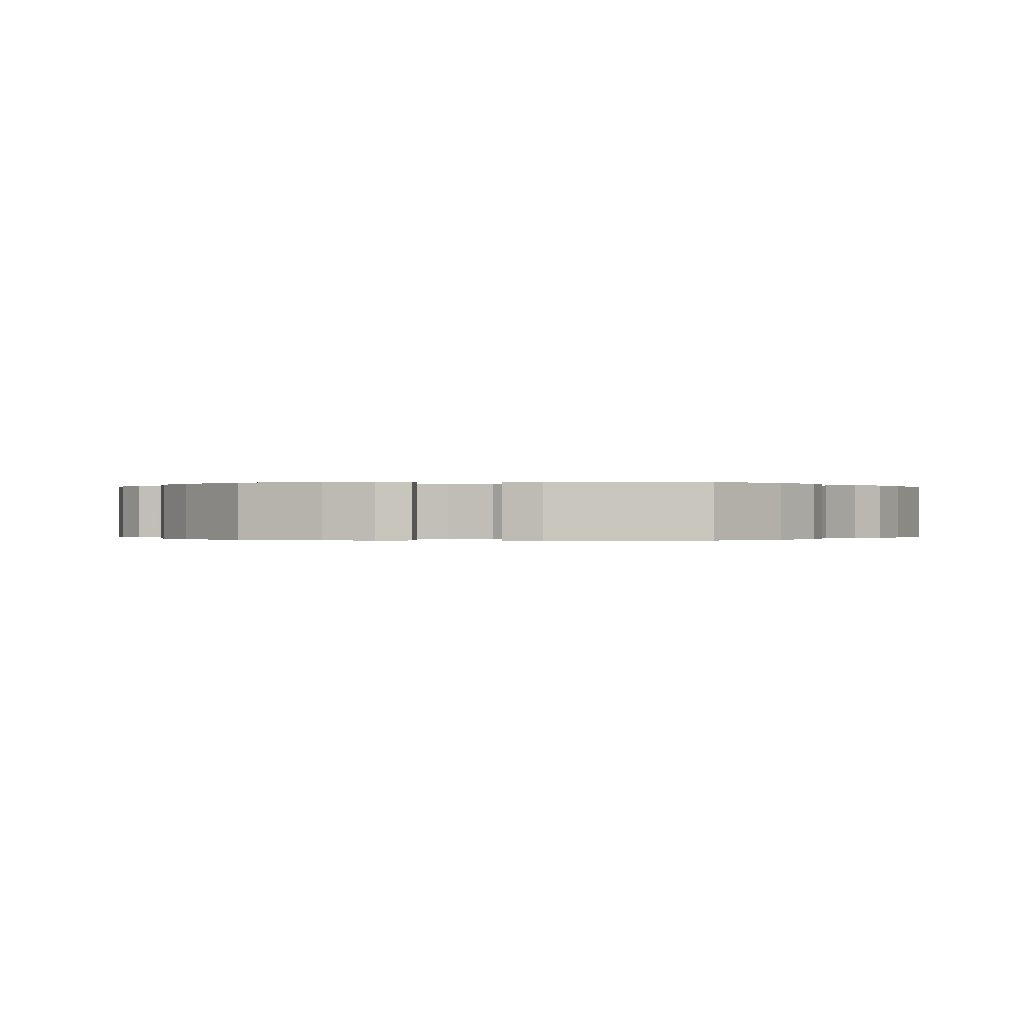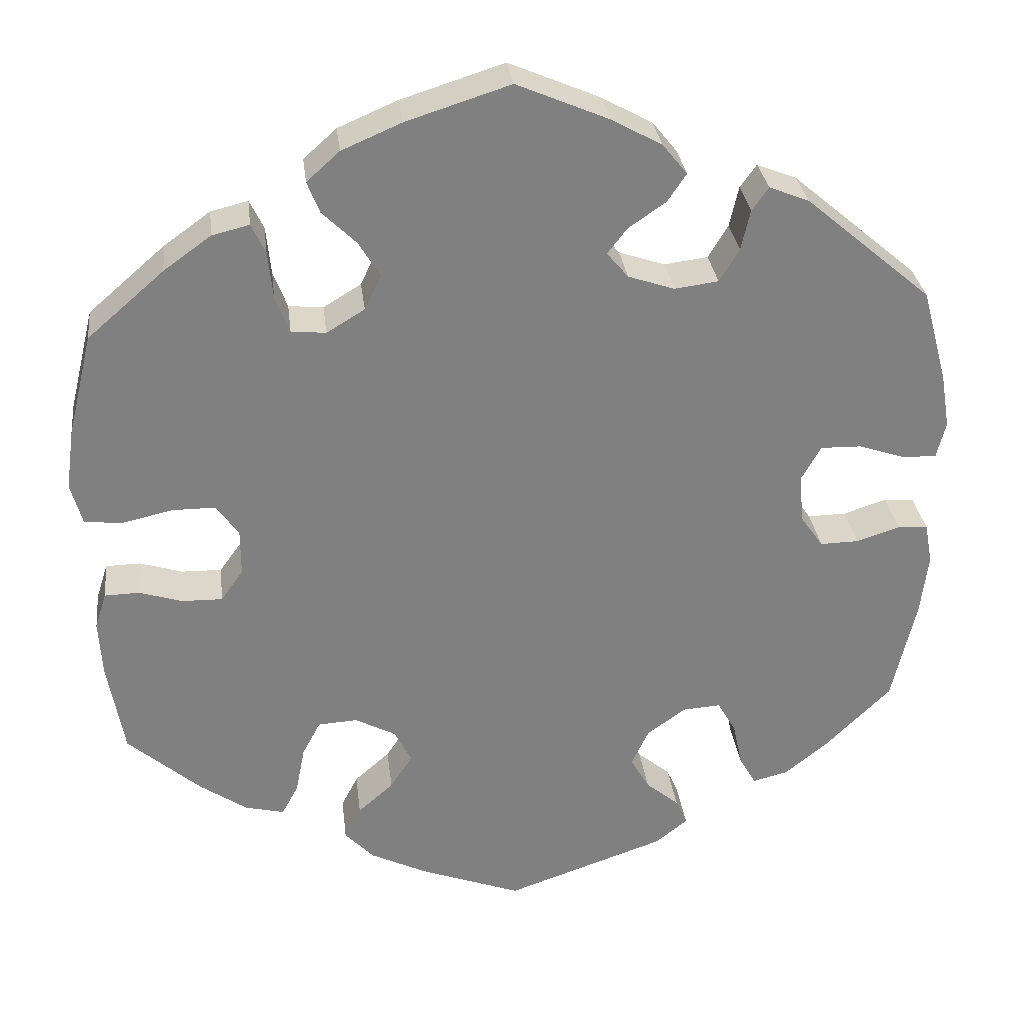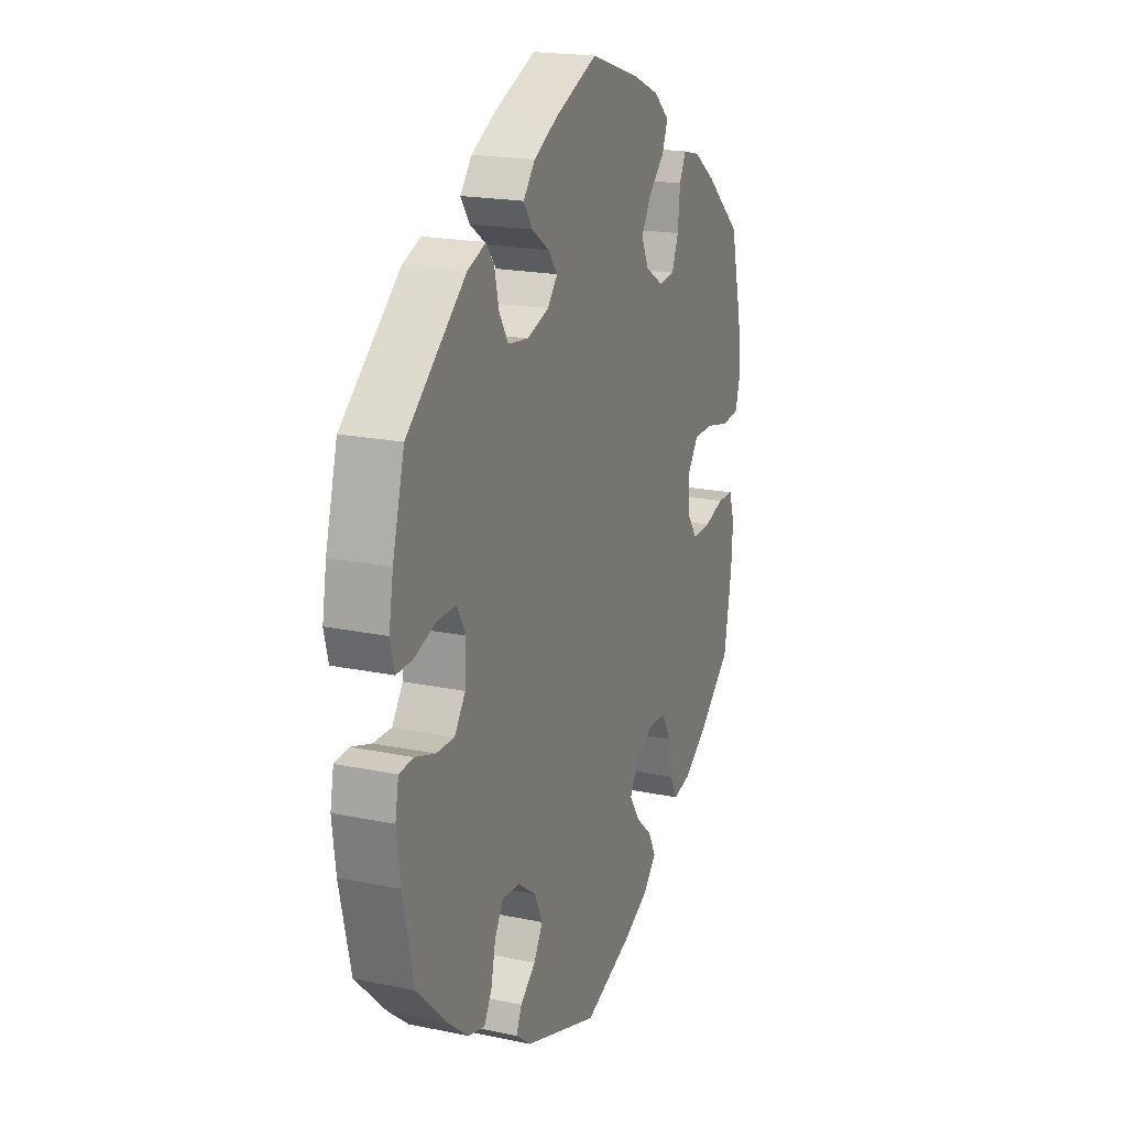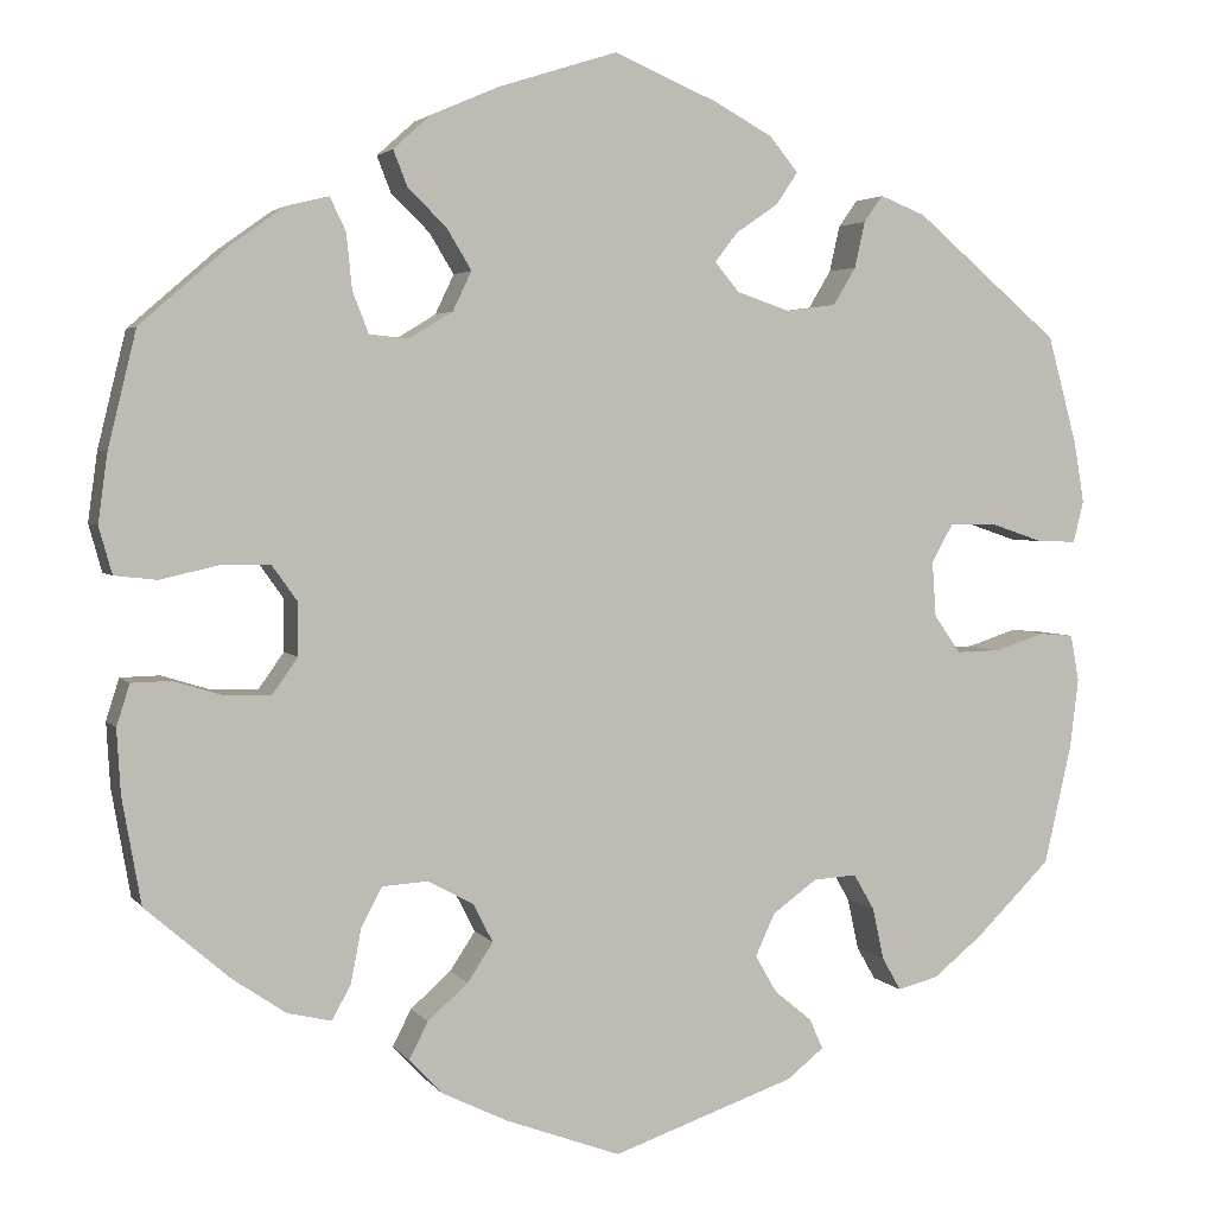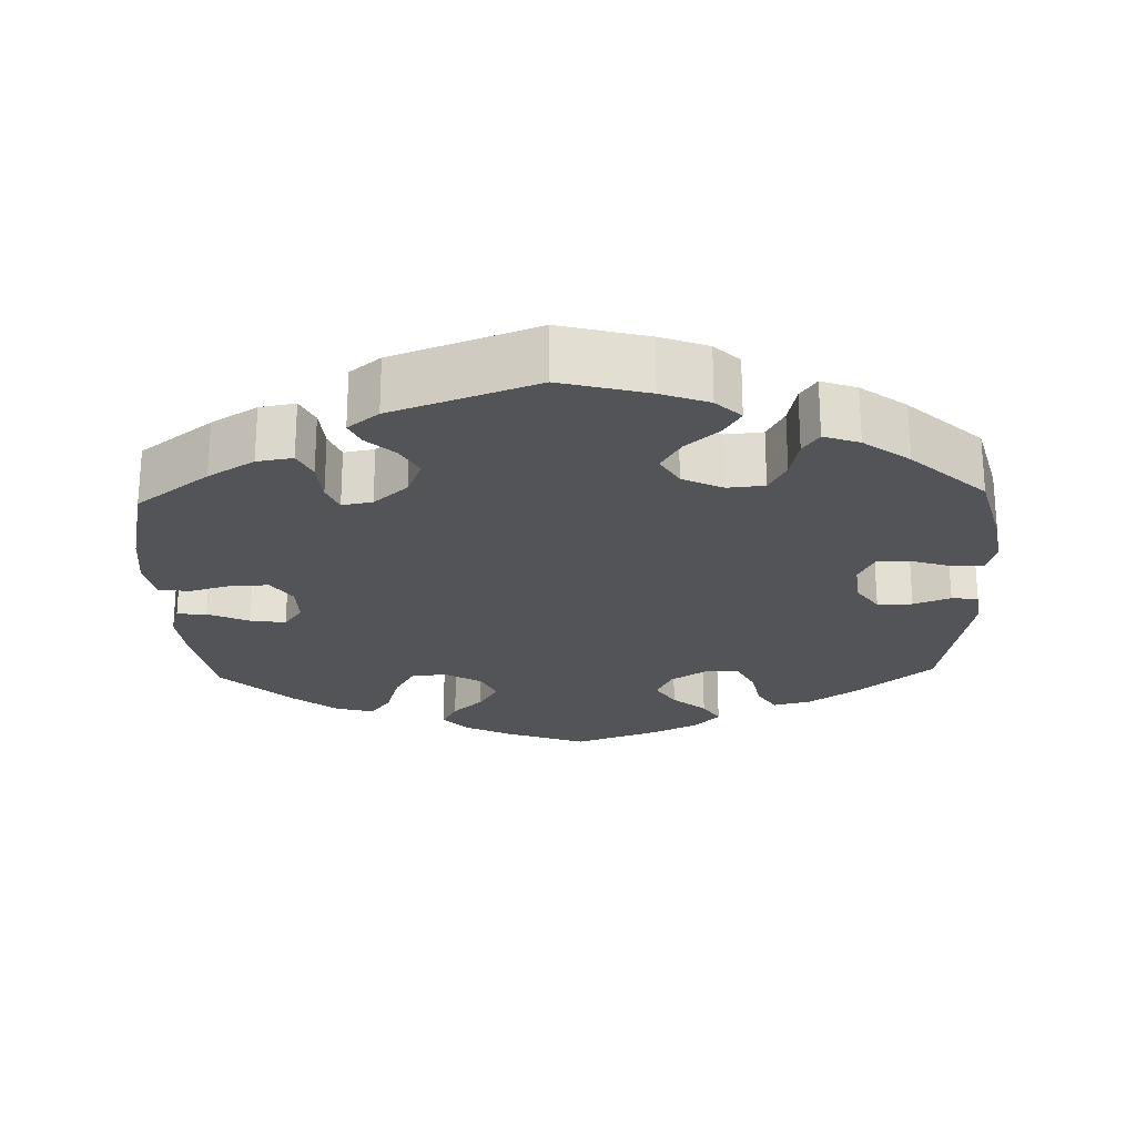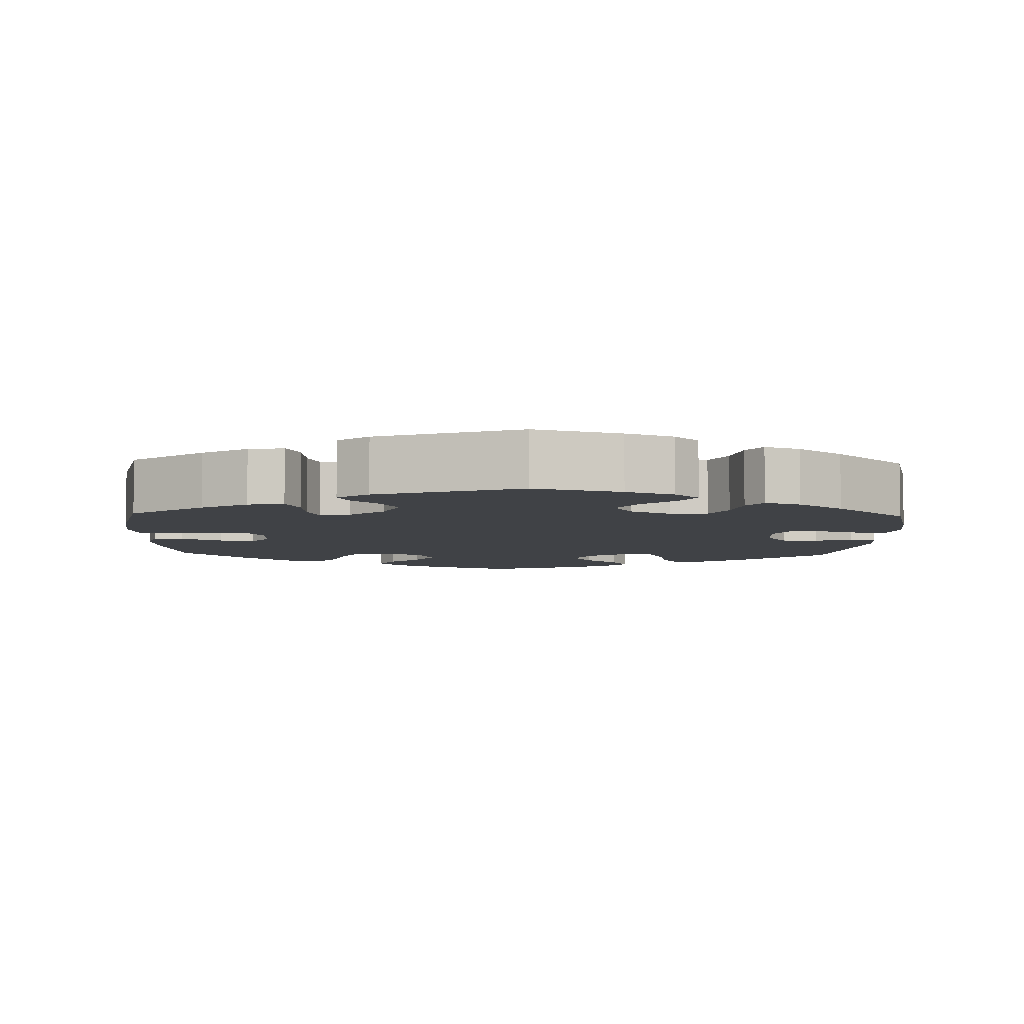
<metadata>
{"format":"obj","ext":"obj","renderer":"f3d","projection":"perspective","resolution":1024,"background":"white","views":[{"elev":-0.1,"azim":155.4,"up":"+Y"},{"elev":30.3,"azim":-6.8,"up":"+Z"},{"elev":19.4,"azim":111.4,"up":"+Z"},{"elev":3.3,"azim":-18.2,"up":"+Z"},{"elev":-23.6,"azim":61.9,"up":"+Y"},{"elev":-6.2,"azim":57.9,"up":"+Y"}]}
</metadata>
<code>
v 0.109 0.07 0.531
v 0.171 0.07 0.497
v 0.201 0.07 0.46
v 0.178 0.07 0.426
v 0.133 0.07 0.395
v 0.109 0.07 0.364
v 0.135 0.07 0.333
v 0.191 0.07 0.314
v 0.244 0.07 0.321
v 0.268 0.07 0.361
v 0.279 0.07 0.41
v 0.299 0.07 0.438
v 0.347 0.07 0.419
v 0.5 0.07 0.289
v 0.531 0.07 0.175
v 0.542 0.07 0.109
v 0.531 0.07 0.065
v 0.49 0.07 0.066
v 0.434 0.07 0.085
v 0.384 0.07 0.086
v 0.361 0.07 0.045
v 0.365 0.07 -0.014
v 0.393 0.07 -0.054
v 0.44 0.07 -0.053
v 0.492 0.07 -0.036
v 0.529 0.07 -0.039
v 0.538 0.07 -0.088
v 0.529 0.07 -0.162
v 0.5 0.07 -0.289
v 0.42 0.07 -0.368
v 0.368 0.07 -0.41
v 0.325 0.07 -0.421
v 0.305 0.07 -0.386
v 0.293 0.07 -0.331
v 0.271 0.07 -0.293
v 0.225 0.07 -0.296
v 0.178 0.07 -0.33
v 0.157 0.07 -0.375
v 0.18 0.07 -0.415
v 0.22 0.07 -0.448
v 0.234 0.07 -0.48
v 0.195 0.07 -0.511
v 0.001 0.07 -0.578
v -0.121 0.07 -0.533
v -0.191 0.07 -0.499
v -0.226 0.07 -0.462
v -0.206 0.07 -0.423
v -0.163 0.07 -0.385
v -0.136 0.07 -0.344
v -0.157 0.07 -0.303
v -0.206 0.07 -0.277
v -0.254 0.07 -0.28
v -0.276 0.07 -0.322
v -0.287 0.07 -0.379
v -0.307 0.07 -0.416
v -0.354 0.07 -0.405
v -0.411 0.07 -0.366
v -0.5 0.07 -0.289
v -0.52 0.07 -0.176
v -0.524 0.07 -0.108
v -0.51 0.07 -0.064
v -0.468 0.07 -0.063
v -0.416 0.07 -0.079
v -0.367 0.07 -0.08
v -0.34 0.07 -0.042
v -0.34 0.07 0.014
v -0.367 0.07 0.052
v -0.419 0.07 0.052
v -0.481 0.07 0.038
v -0.526 0.07 0.043
v -0.54 0.07 0.093
v -0.53 0.07 0.166
v -0.5 0.07 0.289
v -0.407 0.07 0.37
v -0.35 0.07 0.411
v -0.305 0.07 0.422
v -0.288 0.07 0.387
v -0.282 0.07 0.328
v -0.265 0.07 0.284
v -0.223 0.07 0.28
v -0.177 0.07 0.308
v -0.157 0.07 0.35
v -0.183 0.07 0.393
v -0.224 0.07 0.433
v -0.239 0.07 0.471
v -0.199 0.07 0.507
v -0.127 0.07 0.538
v -0.001 0.07 0.578
v 0.109 0 0.531
v 0.171 0 0.497
v 0.201 0 0.46
v 0.178 0 0.426
v 0.133 0 0.395
v 0.109 0 0.364
v 0.135 0 0.333
v 0.191 0 0.314
v 0.244 0 0.321
v 0.268 0 0.361
v 0.279 0 0.41
v 0.299 0 0.438
v 0.347 0 0.419
v 0.5 0 0.289
v 0.531 0 0.175
v 0.542 0 0.109
v 0.531 0 0.065
v 0.49 0 0.066
v 0.434 0 0.085
v 0.384 0 0.086
v 0.361 0 0.045
v 0.365 0 -0.014
v 0.393 0 -0.054
v 0.44 0 -0.053
v 0.492 0 -0.036
v 0.529 0 -0.039
v 0.538 0 -0.088
v 0.529 0 -0.162
v 0.5 0 -0.289
v 0.42 0 -0.368
v 0.368 0 -0.41
v 0.325 0 -0.421
v 0.305 0 -0.386
v 0.293 0 -0.331
v 0.271 0 -0.293
v 0.225 0 -0.296
v 0.178 0 -0.33
v 0.157 0 -0.375
v 0.18 0 -0.415
v 0.22 0 -0.448
v 0.234 0 -0.48
v 0.195 0 -0.511
v 0.001 0 -0.578
v -0.121 0 -0.533
v -0.191 0 -0.499
v -0.226 0 -0.462
v -0.206 0 -0.423
v -0.163 0 -0.385
v -0.136 0 -0.344
v -0.157 0 -0.303
v -0.206 0 -0.277
v -0.254 0 -0.28
v -0.276 0 -0.322
v -0.287 0 -0.379
v -0.307 0 -0.416
v -0.354 0 -0.405
v -0.411 0 -0.366
v -0.5 0 -0.289
v -0.52 0 -0.176
v -0.524 0 -0.108
v -0.51 0 -0.064
v -0.468 0 -0.063
v -0.416 0 -0.079
v -0.367 0 -0.08
v -0.34 0 -0.042
v -0.34 0 0.014
v -0.367 0 0.052
v -0.419 0 0.052
v -0.481 0 0.038
v -0.526 0 0.043
v -0.54 0 0.093
v -0.53 0 0.166
v -0.5 0 0.289
v -0.407 0 0.37
v -0.35 0 0.411
v -0.305 0 0.422
v -0.288 0 0.387
v -0.282 0 0.328
v -0.265 0 0.284
v -0.223 0 0.28
v -0.177 0 0.308
v -0.157 0 0.35
v -0.183 0 0.393
v -0.224 0 0.433
v -0.239 0 0.471
v -0.199 0 0.507
v -0.127 0 0.538
v -0.001 0 0.578
f 83 84 85 86
f 82 83 86 87
f 75 76 77 78
f 75 78 79
f 74 75 79
f 73 74 79
f 72 73 79 80
f 68 69 70 71
f 67 68 71 72
f 60 61 62 63
f 60 63 64
f 59 60 64
f 58 59 64
f 57 58 64 65
f 53 54 55 56
f 52 53 56 57
f 45 46 47 48
f 45 48 49
f 44 45 49
f 43 44 49
f 42 43 49 50
f 39 40 41 42
f 38 39 42 50
f 31 32 33 34
f 31 34 35
f 30 31 35
f 29 30 35
f 28 29 35
f 27 28 35 36
f 24 25 26 27
f 23 24 27 36
f 16 17 18 19
f 16 19 20
f 15 16 20
f 14 15 20
f 13 14 20
f 10 11 12 13
f 9 10 13 20
f 8 9 20 21
f 2 3 4 5
f 2 5 6
f 1 2 6
f 82 87 88 1
f 67 72 80
f 66 67 80 81
f 65 66 81
f 52 57 65 81
f 51 52 81 82
f 37 38 50 51
f 22 23 36 37
f 7 8 21 22
f 6 7 22 37
f 51 82 1 6
f 6 37 51
f 174 173 172 171
f 175 174 171 170
f 166 165 164 163
f 167 166 163
f 167 163 162
f 167 162 161
f 168 167 161 160
f 159 158 157 156
f 160 159 156 155
f 151 150 149 148
f 152 151 148
f 152 148 147
f 152 147 146
f 153 152 146 145
f 144 143 142 141
f 145 144 141 140
f 136 135 134 133
f 137 136 133
f 137 133 132
f 137 132 131
f 138 137 131 130
f 130 129 128 127
f 138 130 127 126
f 122 121 120 119
f 123 122 119
f 123 119 118
f 123 118 117
f 123 117 116
f 124 123 116 115
f 115 114 113 112
f 124 115 112 111
f 107 106 105 104
f 108 107 104
f 108 104 103
f 108 103 102
f 108 102 101
f 101 100 99 98
f 108 101 98 97
f 109 108 97 96
f 93 92 91 90
f 94 93 90
f 94 90 89
f 89 176 175 170
f 168 160 155
f 169 168 155 154
f 169 154 153
f 169 153 145 140
f 170 169 140 139
f 139 138 126 125
f 125 124 111 110
f 110 109 96 95
f 125 110 95 94
f 94 89 170 139
f 139 125 94
f 1 89 90 2
f 2 90 91 3
f 3 91 92 4
f 4 92 93 5
f 5 93 94 6
f 6 94 95 7
f 7 95 96 8
f 8 96 97 9
f 9 97 98 10
f 10 98 99 11
f 11 99 100 12
f 12 100 101 13
f 13 101 102 14
f 14 102 103 15
f 15 103 104 16
f 16 104 105 17
f 17 105 106 18
f 18 106 107 19
f 19 107 108 20
f 20 108 109 21
f 21 109 110 22
f 22 110 111 23
f 23 111 112 24
f 24 112 113 25
f 25 113 114 26
f 26 114 115 27
f 27 115 116 28
f 28 116 117 29
f 29 117 118 30
f 30 118 119 31
f 31 119 120 32
f 32 120 121 33
f 33 121 122 34
f 34 122 123 35
f 35 123 124 36
f 36 124 125 37
f 37 125 126 38
f 38 126 127 39
f 39 127 128 40
f 40 128 129 41
f 41 129 130 42
f 42 130 131 43
f 43 131 132 44
f 44 132 133 45
f 45 133 134 46
f 46 134 135 47
f 47 135 136 48
f 48 136 137 49
f 49 137 138 50
f 50 138 139 51
f 51 139 140 52
f 52 140 141 53
f 53 141 142 54
f 54 142 143 55
f 55 143 144 56
f 56 144 145 57
f 57 145 146 58
f 58 146 147 59
f 59 147 148 60
f 60 148 149 61
f 61 149 150 62
f 62 150 151 63
f 63 151 152 64
f 64 152 153 65
f 65 153 154 66
f 66 154 155 67
f 67 155 156 68
f 68 156 157 69
f 69 157 158 70
f 70 158 159 71
f 71 159 160 72
f 72 160 161 73
f 73 161 162 74
f 74 162 163 75
f 75 163 164 76
f 76 164 165 77
f 77 165 166 78
f 78 166 167 79
f 79 167 168 80
f 80 168 169 81
f 81 169 170 82
f 82 170 171 83
f 83 171 172 84
f 84 172 173 85
f 85 173 174 86
f 86 174 175 87
f 87 175 176 88
f 88 176 89 1

</code>
